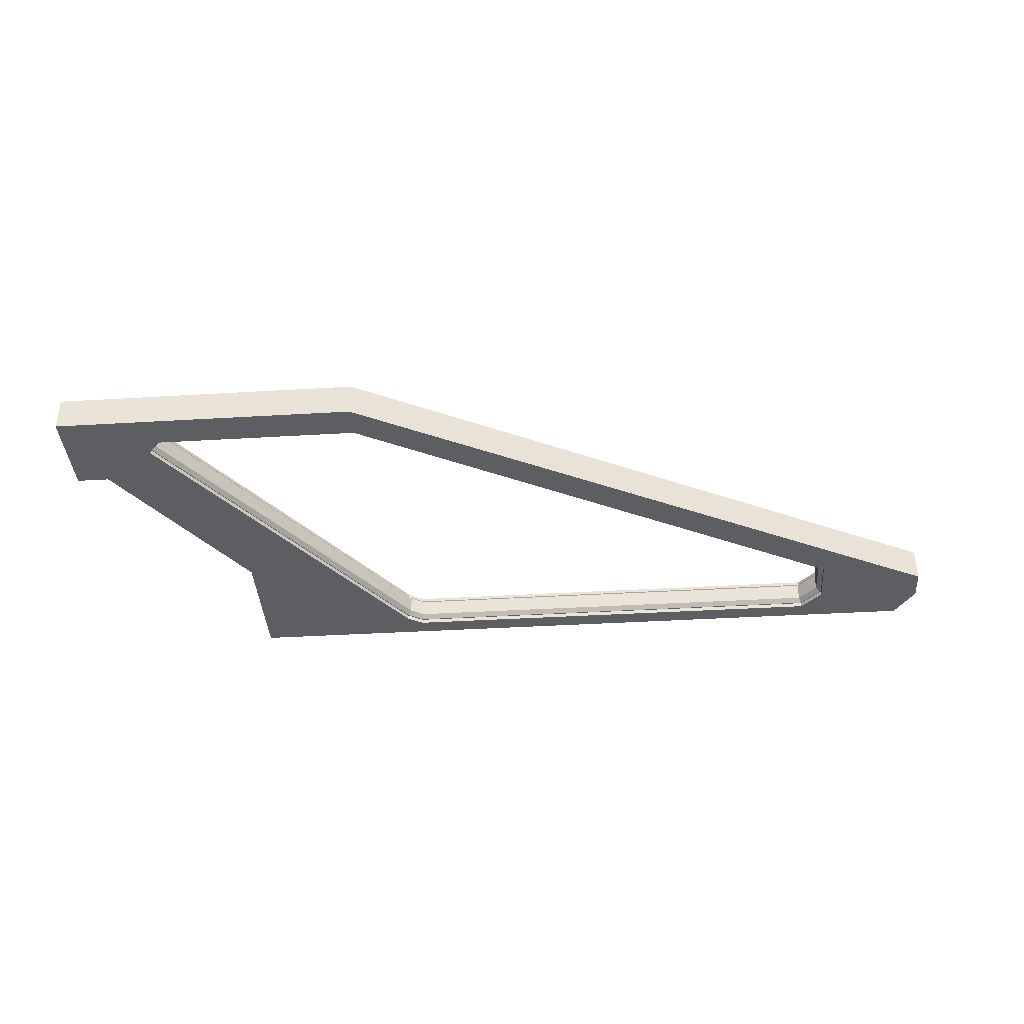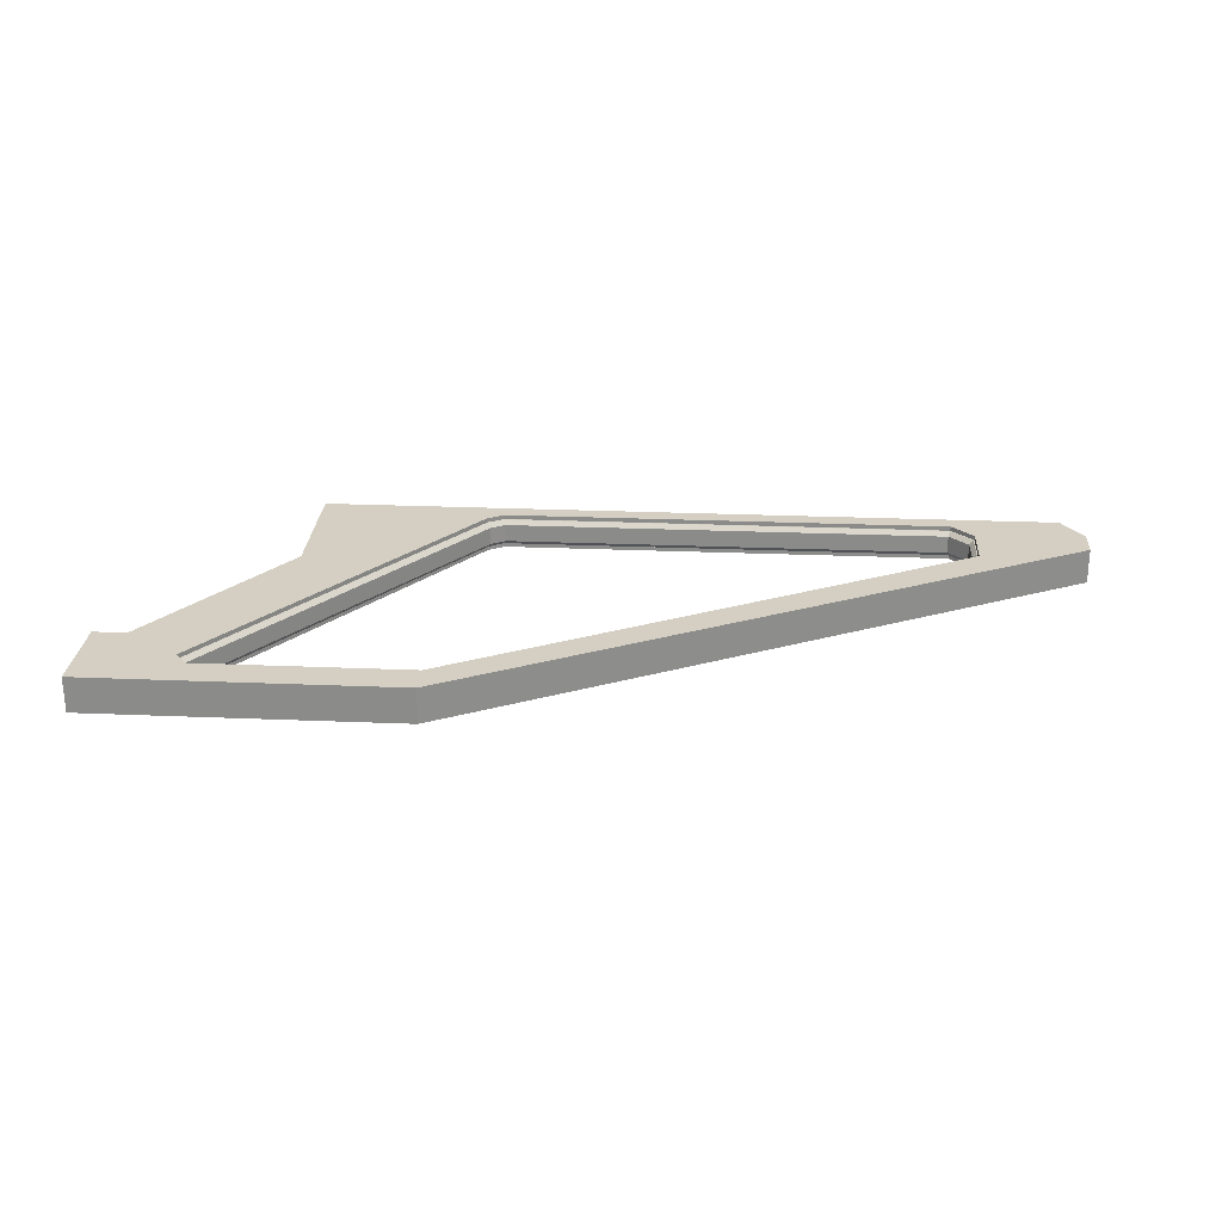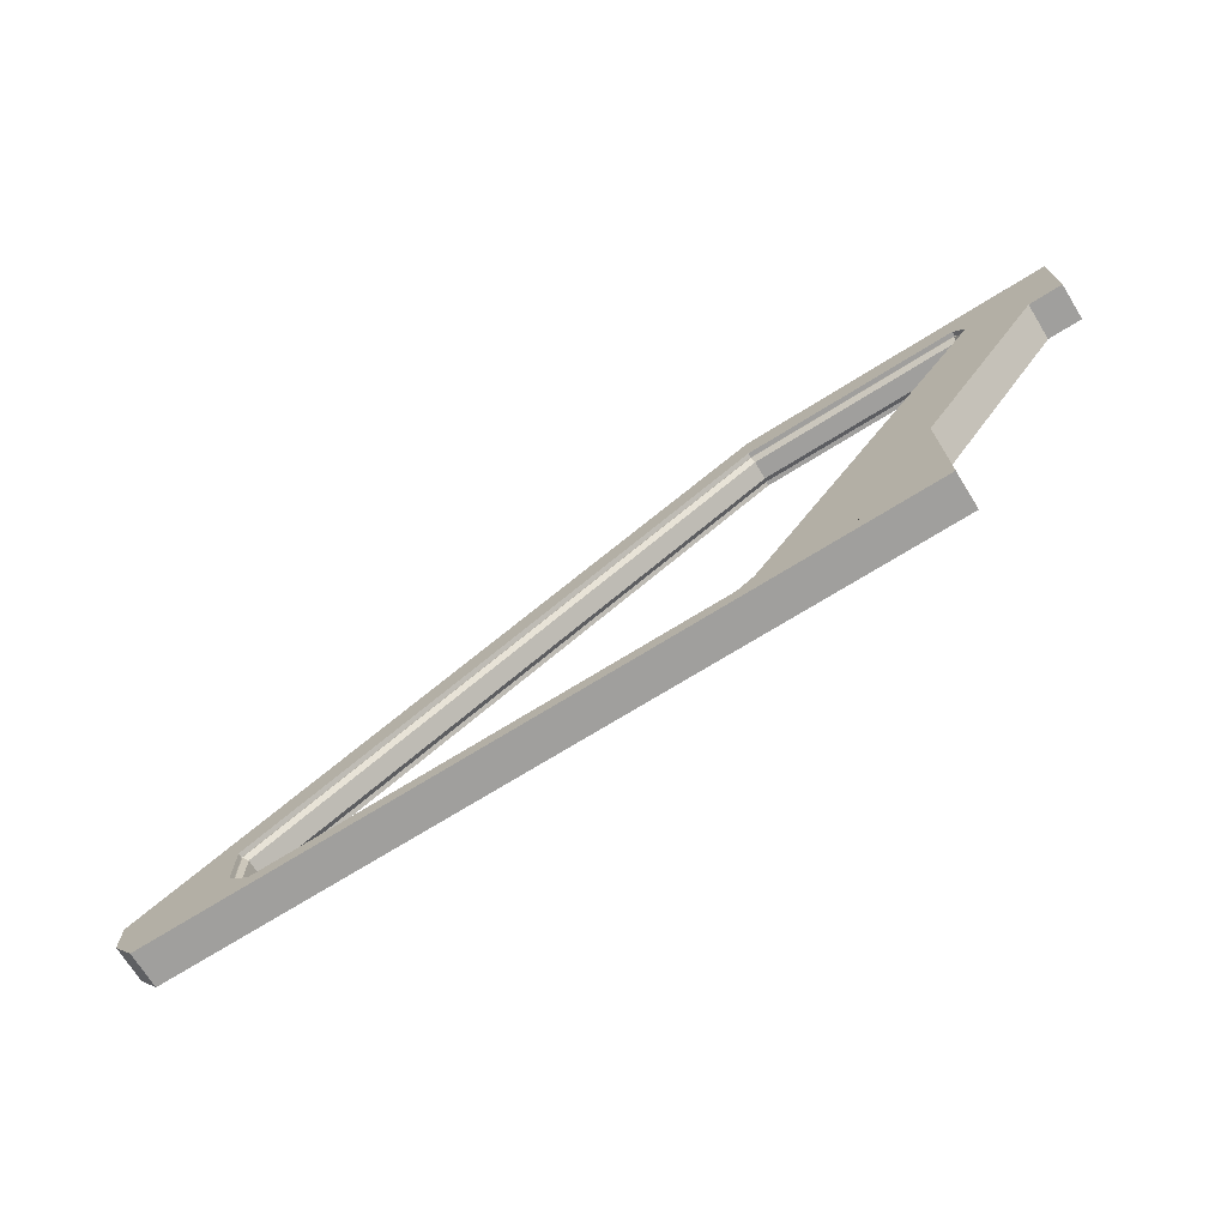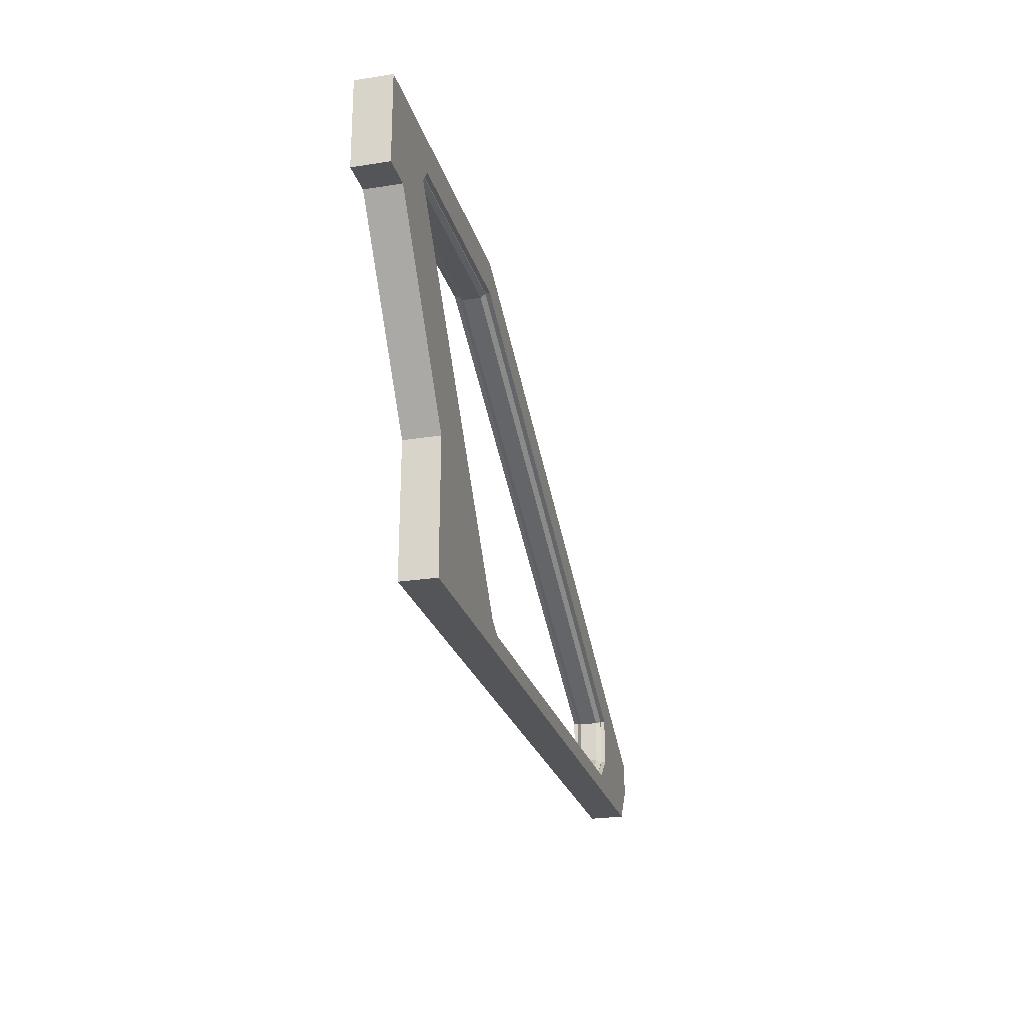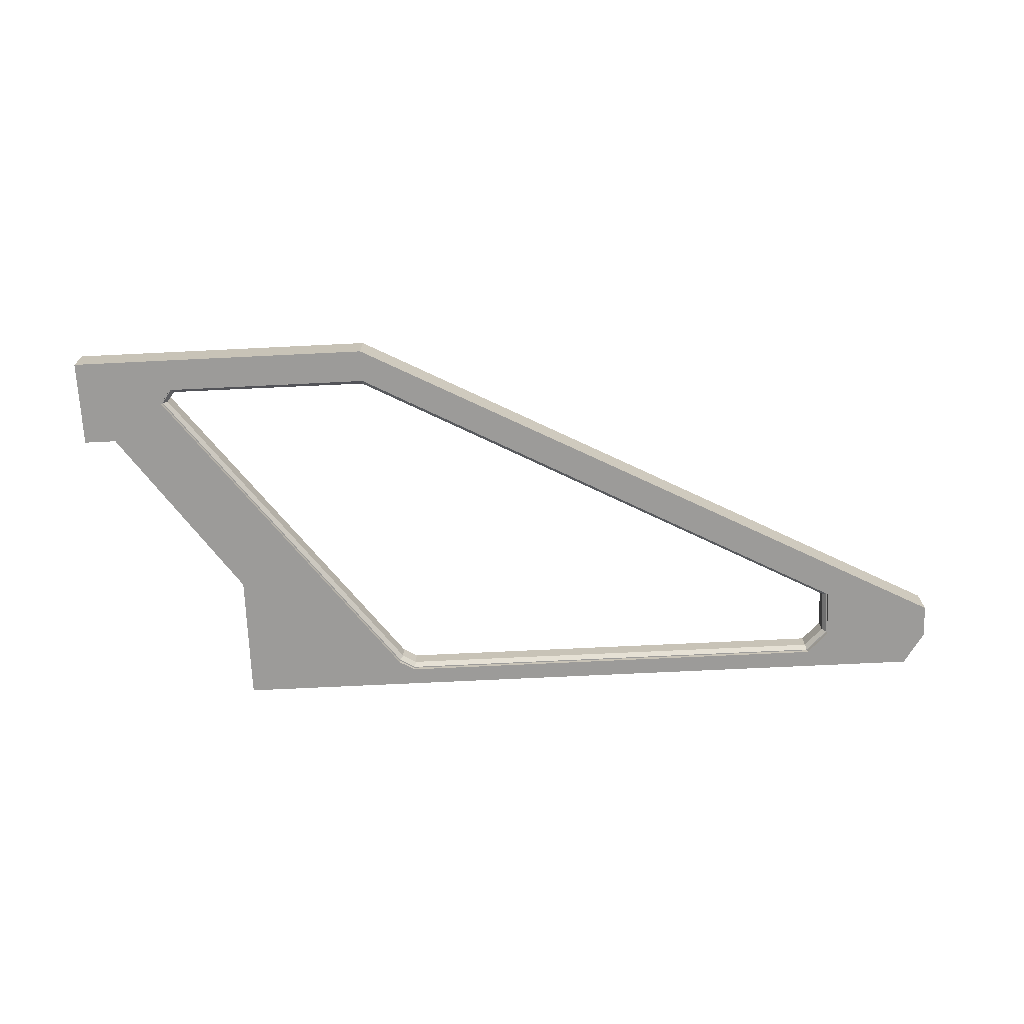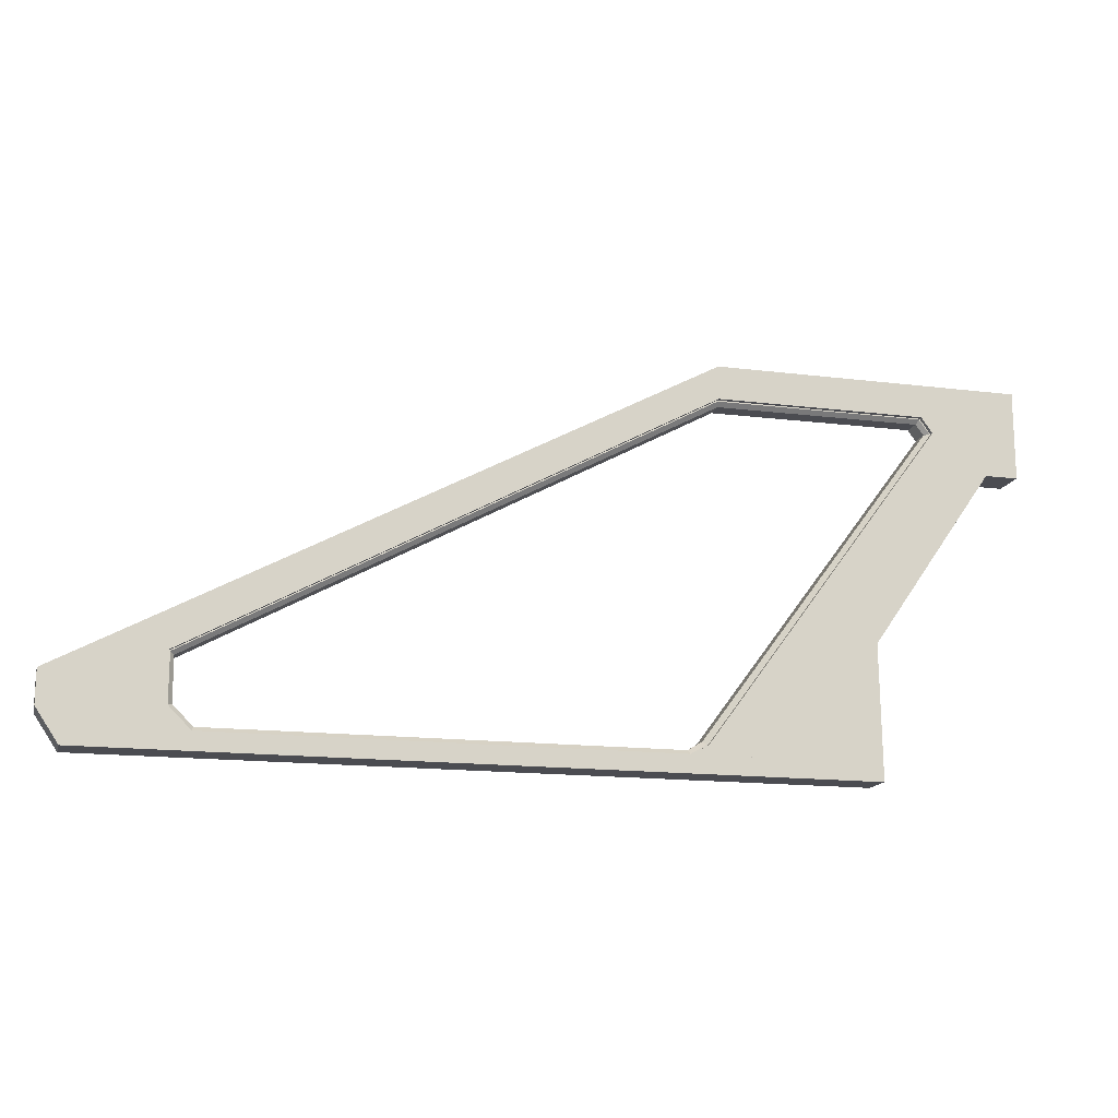
<metadata>
{"format":"obj","ext":"obj","renderer":"f3d","projection":"perspective","resolution":1024,"background":"white","views":[{"elev":-39.1,"azim":-175.7,"up":"+Z"},{"elev":25.8,"azim":-176.2,"up":"+Z"},{"elev":-71.4,"azim":31.9,"up":"+Y"},{"elev":-24.6,"azim":104.6,"up":"+Y"},{"elev":-69.8,"azim":-177.2,"up":"+Z"},{"elev":-15.4,"azim":-14.8,"up":"+Y"}]}
</metadata>
<code>
v  -29.53 0 1.575
v  27.56 0 1.575
v  -29.53 1.575 1.575
v  27.56 1.575 1.575
v  10.81 1.575 1.575
v  41.34 31.1 1.575
v  33.46 31.1 1.575
v  -39.37 0 1.575
v  -41.34 2.953 1.575
v  -31.5 3.543 1.575
v  -31.5 7.874 1.575
v  -41.34 5.905 1.575
v  -33.34 10.18 1.575
v  13.74 32.48 1.575
v  13.74 35.43 1.575
v  41.34 35.43 1.575
v  32.48 35.43 1.575
v  32.48 32.48 1.575
v  19.68 1.575 1.575
v  12.28 2.457 1.575
v  41.34 27.56 1.575
v  38.39 27.56 1.575
v  27.43 11.81 1.575
v  -29.53 1.575 1.181
v  12.28 2.457 1.181
v  33.46 31.1 1.181
v  -31.5 3.543 1.181
v  -31.5 7.874 1.181
v  13.74 32.48 1.181
v  32.48 32.48 1.181
v  10.81 1.575 1.181
v  -29.49 1.666 1.181
v  10.78 1.67 1.181
v  12.22 2.53 1.181
v  33.37 31.1 1.181
v  32.44 32.39 1.181
v  13.77 32.38 1.181
v  -31.41 7.823 1.181
v  -31.41 3.581 1.181
v  27.56 1.575 -0
v  -41.34 2.953 -0
v  -41.34 5.905 -0
v  -33.34 10.18 -0
v  41.34 35.43 -0
v  41.34 27.56 -0
v  27.43 11.81 -0
v  32.48 35.43 -0
v  -29.53 0 -1.575
v  -29.53 0 -0
v  27.56 0 -0
v  27.56 0 -1.575
v  -29.53 1.575 -1.575
v  10.81 1.575 -1.575
v  10.81 1.575 -1.181
v  -29.53 1.575 -1.181
v  27.56 1.575 -1.575
v  19.68 1.575 -1.575
v  32.48 35.43 -1.575
v  41.34 35.43 -1.575
v  27.43 11.81 -1.575
v  12.28 2.457 -1.575
v  38.39 27.56 -1.575
v  33.46 31.1 -1.575
v  -39.37 0 -1.575
v  -39.37 0 -0
v  -41.34 2.953 -1.575
v  -31.5 3.543 -1.575
v  -31.5 3.543 -1.181
v  -31.5 7.874 -1.181
v  -31.5 7.874 -1.575
v  -41.34 5.905 -1.575
v  -33.34 10.18 -1.575
v  13.74 32.48 -1.181
v  13.74 32.48 -1.575
v  13.74 35.43 -1.575
v  41.34 31.1 -1.575
v  41.34 31.1 -0
v  32.48 32.48 -1.575
v  41.34 27.56 -1.575
v  12.28 2.457 -1.181
v  33.46 31.1 -1.181
v  32.48 32.48 -1.181
v  10.78 1.67 -1.181
v  -29.49 1.666 -1.181
v  12.22 2.53 -1.181
v  33.37 31.1 -1.181
v  32.44 32.39 -1.181
v  13.77 32.38 -1.181
v  -31.41 7.823 -1.181
v  -31.41 3.581 -1.181
v  13.74 35.43 -0
v  38.39 27.56 -0
g Box001
f 49 50 2 1
f 5 31 24 3
f 1 2 4 5
f 4 19 5
f 1 5 3
f 50 40 4 2
f 16 44 47 17
f 40 46 23 4
f 20 19 23 22
f 20 22 7
f 8 65 49 1
f 1 3 9 8
f 27 28 11 10
f 24 27 10 3
f 13 43 42 12
f 9 10 11
f 12 42 41 9
f 9 11 13 12
f 28 29 14 11
f 13 11 14 15
f 9 3 10
f 77 44 16 6
f 7 6 16 18
f 16 17 18
f 17 15 14 18
f 5 19 20
f 22 21 6 7
f 19 4 23
f 20 7 26 25
f 7 18 30 26
f 18 14 29 30
f 5 20 25 31
f 24 31 33 32
f 31 25 34 33
f 25 26 35 34
f 26 30 36 35
f 30 29 37 36
f 29 28 38 37
f 28 27 39 38
f 27 24 32 39
f 9 41 65 8
f 15 91 43 13
f 6 21 45 77
f 21 22 92 45
f 22 23 46 92
f 15 17 47 91
f 49 48 51 50
f 53 52 55 54
f 48 52 53 56
f 53 57 56
f 48 56 51
f 50 51 56 40
f 59 58 47 44
f 40 56 60 46
f 61 63 62 60
f 61 60 57
f 64 48 49 65
f 48 64 66 52
f 68 67 70 69
f 55 52 67 68
f 72 71 42 43
f 66 70 67
f 71 66 41 42
f 66 71 72 70
f 69 70 74 73
f 72 75 74 70
f 66 67 52
f 77 76 59 44
f 78 58 59 63
f 63 59 76
f 58 78 74 75
f 53 61 57
f 62 63 76 79
f 57 60 56
f 61 80 81 63
f 63 81 82 78
f 78 82 73 74
f 53 54 80 61
f 55 84 83 54
f 54 83 85 80
f 80 85 86 81
f 81 86 87 82
f 82 87 88 73
f 73 88 89 69
f 69 89 90 68
f 68 90 84 55
f 66 64 65 41
f 75 72 43 91
f 76 77 45 79
f 79 45 92 62
f 62 92 46 60
f 75 91 47 58
v  -29.34 2.03 0.7874
v  10.68 2.049 0.7874
v  11.95 2.821 0.7874
v  32.97 31.11 0.7874
v  32.26 32.04 0.7874
v  13.86 32 0.7874
v  -31.08 7.619 0.7874
v  -31.04 3.732 0.7874
v  11.95 2.821 -0.7874
v  32.97 31.11 -0.7874
v  32.26 32.04 -0.7874
v  13.86 32 -0.7874
v  10.68 2.049 -0.7874
v  -29.34 2.03 -0.7874
v  -31.04 3.732 -0.7874
v  -31.08 7.619 -0.7874
v  -29.49 1.666 1.181
v  10.78 1.67 1.181
v  12.22 2.53 1.181
v  33.37 31.1 1.181
v  32.44 32.39 1.181
v  13.77 32.38 1.181
v  -31.41 7.823 1.181
v  -31.41 3.581 1.181
v  10.78 1.67 -1.181
v  -29.49 1.666 -1.181
v  12.22 2.53 -1.181
v  33.37 31.1 -1.181
v  32.44 32.39 -1.181
v  13.77 32.38 -1.181
v  -31.41 7.823 -1.181
v  -31.41 3.581 -1.181
g Object001
f 95 96 102 101
f 105 94 95 101
f 105 106 93 94
f 107 108 99 100
f 106 107 100 93
f 108 104 98 99
f 93 109 110 94
f 94 110 111 95
f 95 111 112 96
f 96 112 113 97
f 97 113 114 98
f 98 114 115 99
f 99 115 116 100
f 100 116 109 93
f 97 103 102 96
f 97 98 104 103
f 106 105 117 118
f 105 101 119 117
f 101 102 120 119
f 102 103 121 120
f 103 104 122 121
f 104 108 123 122
f 108 107 124 123
f 107 106 118 124

</code>
